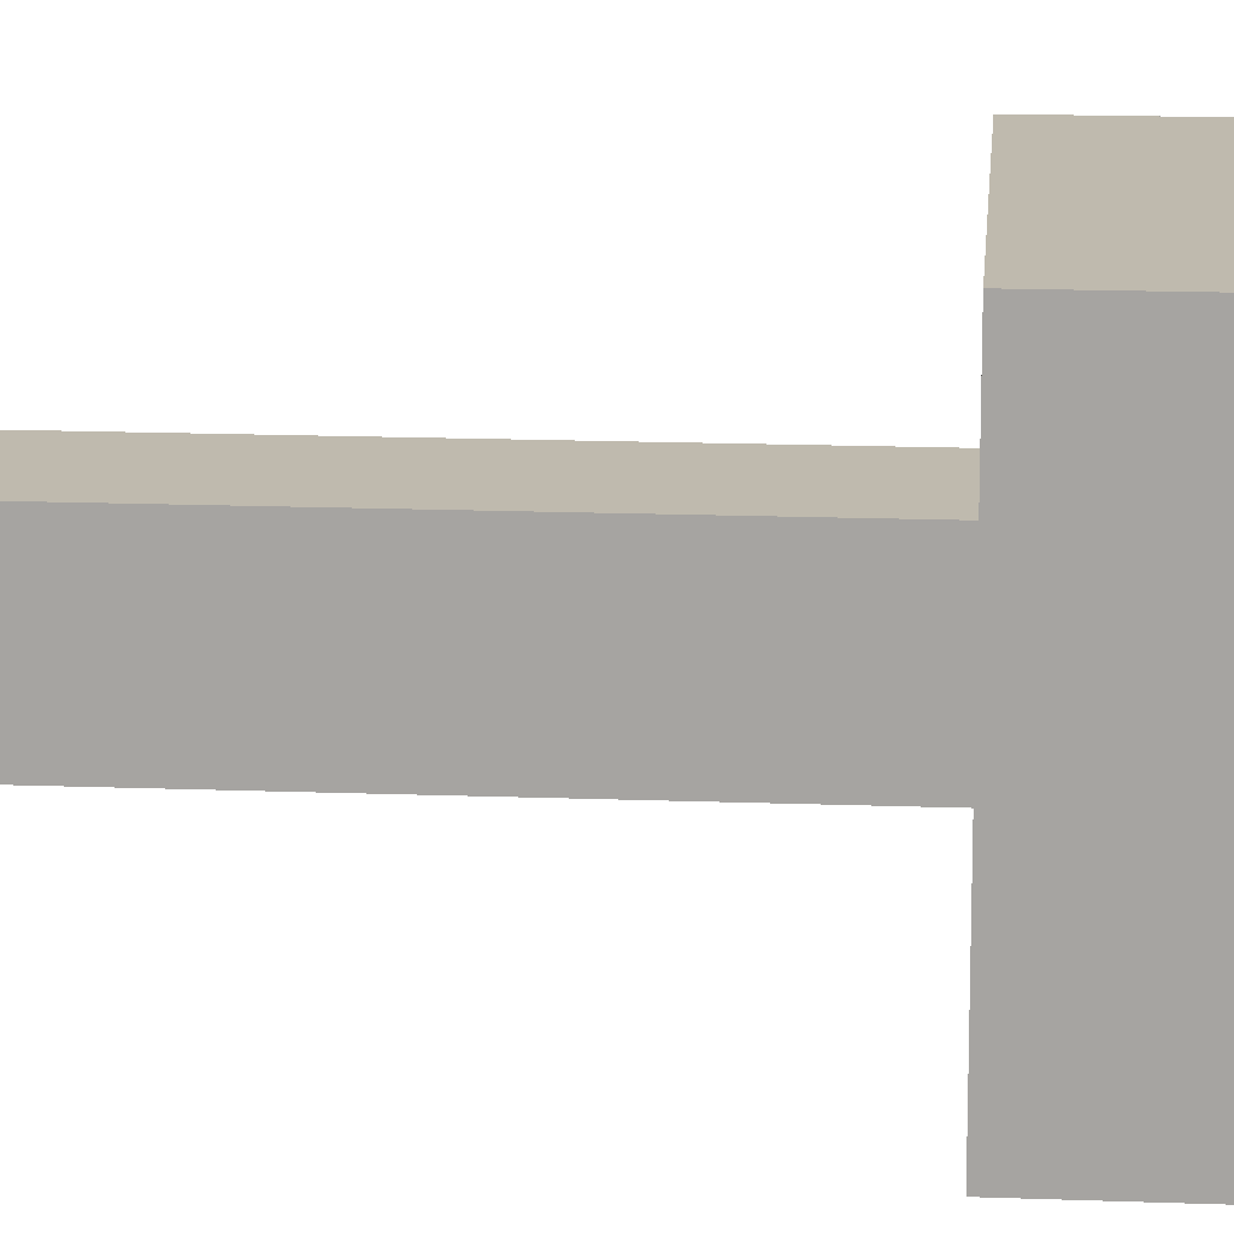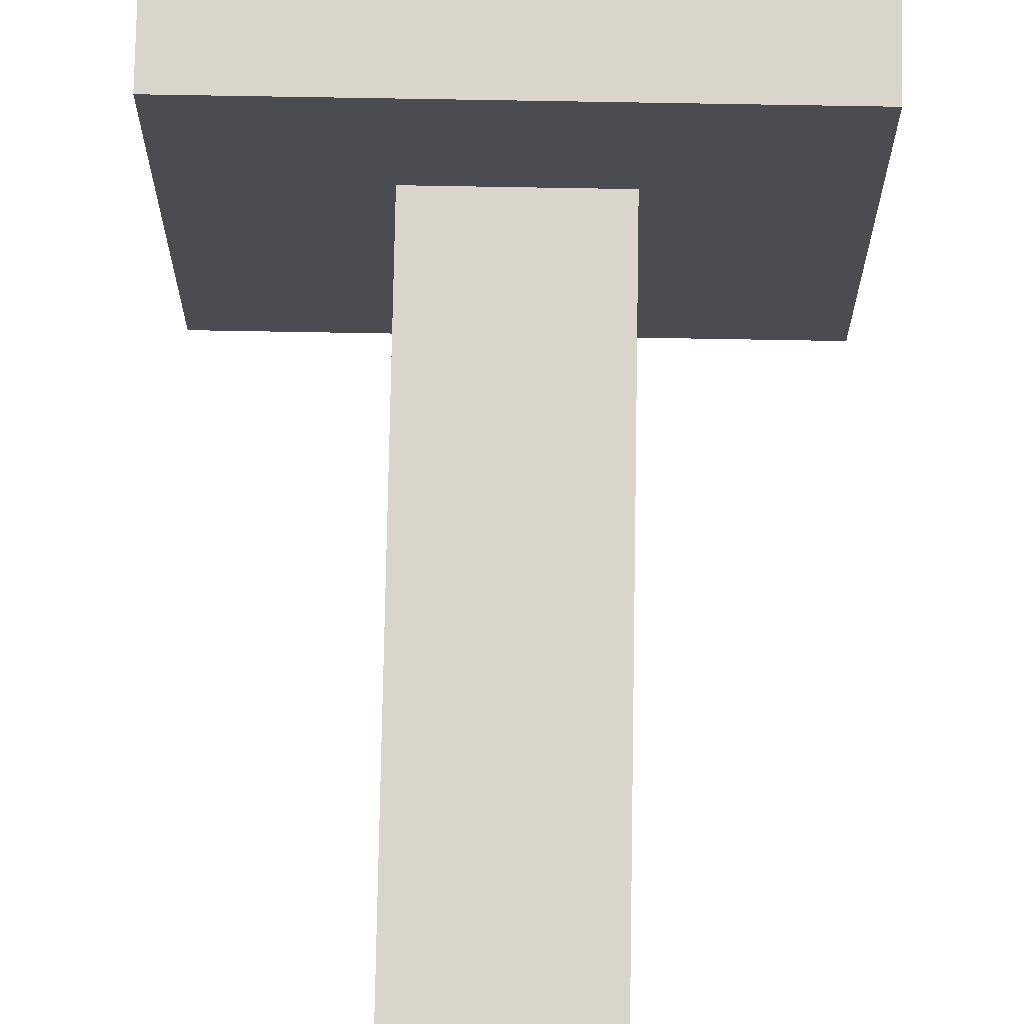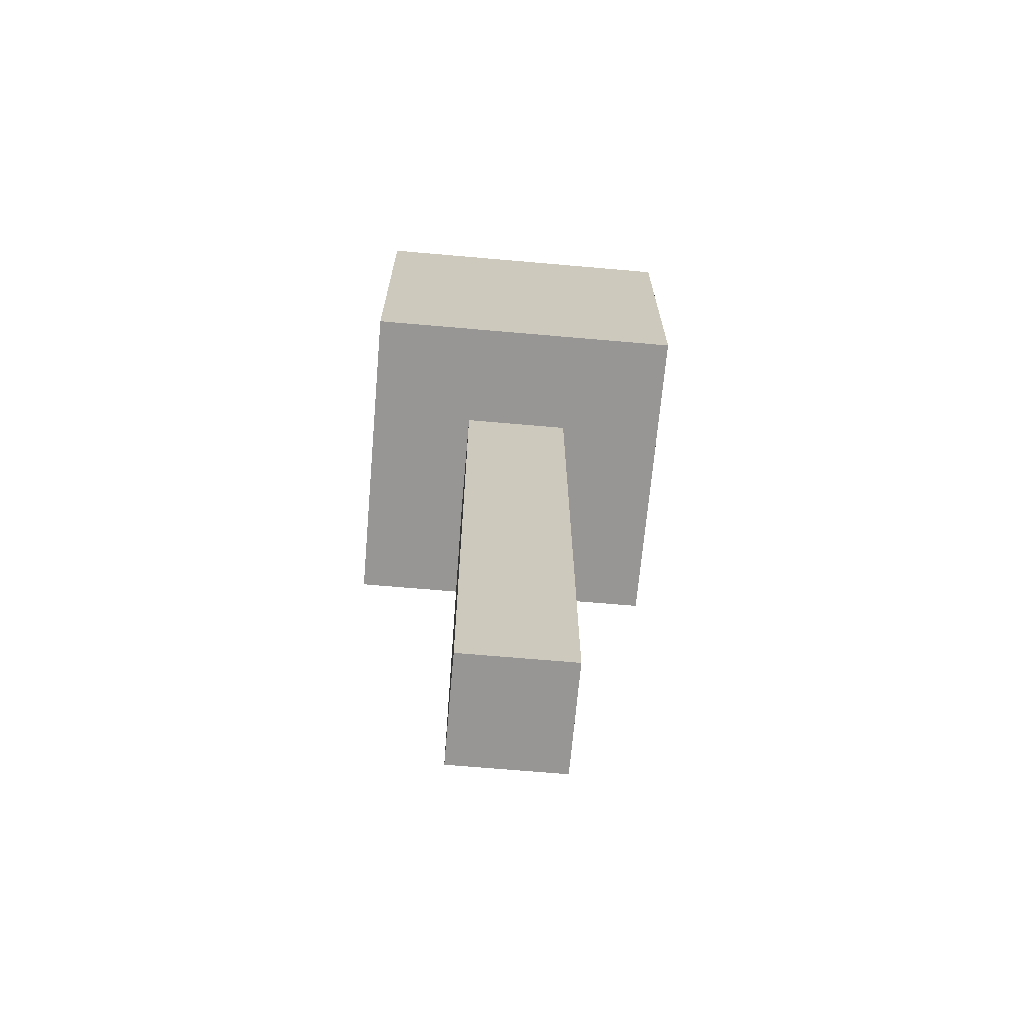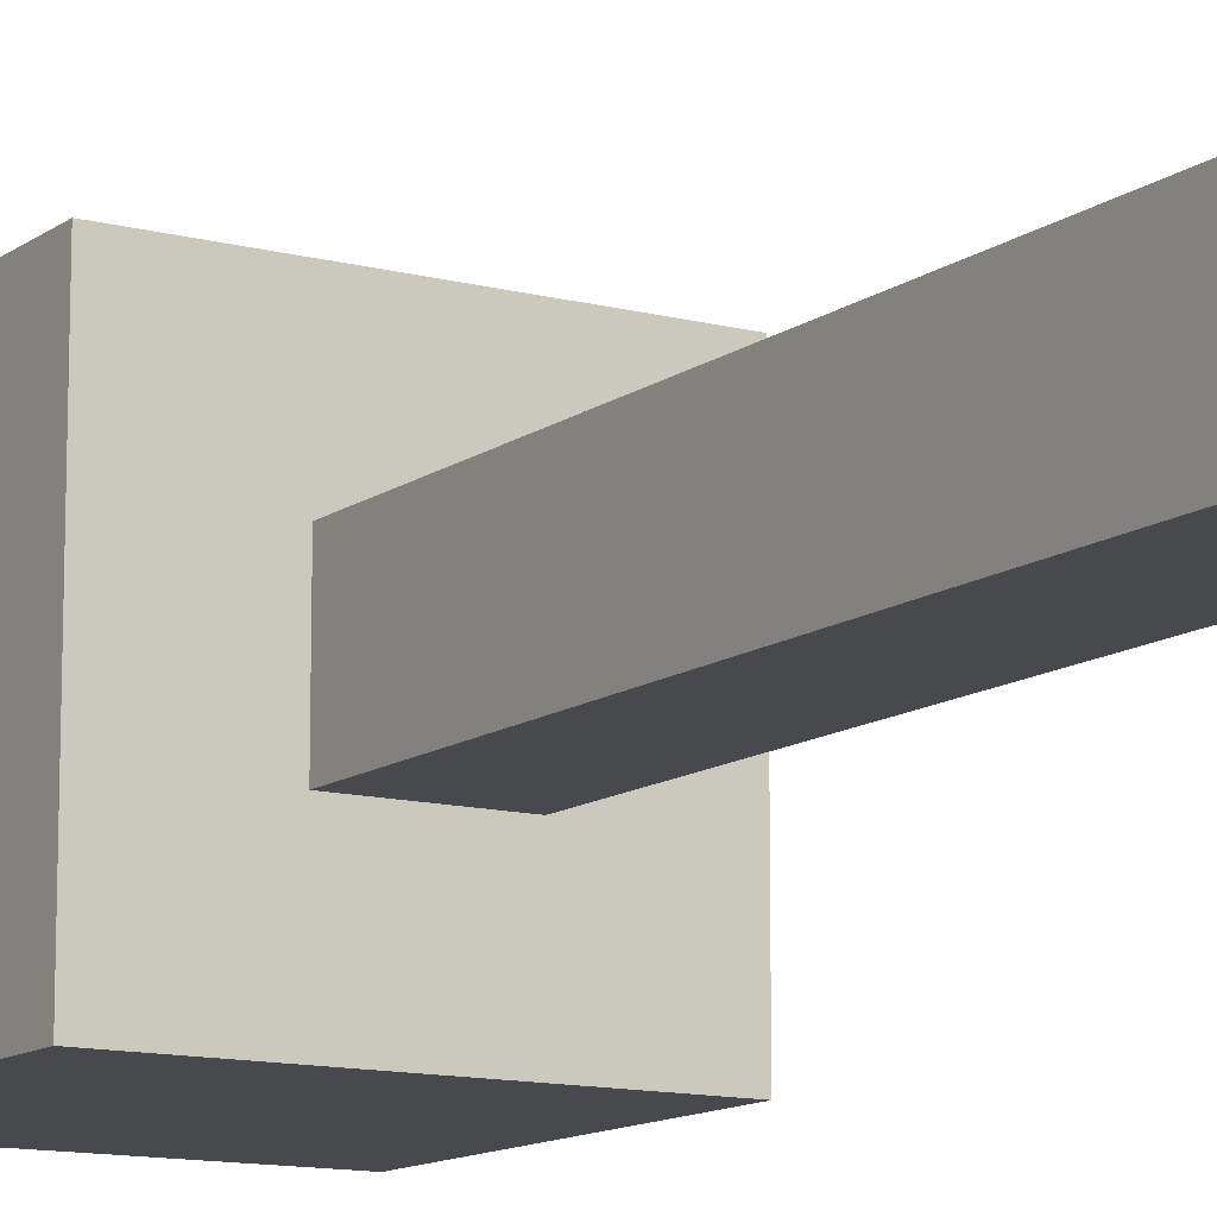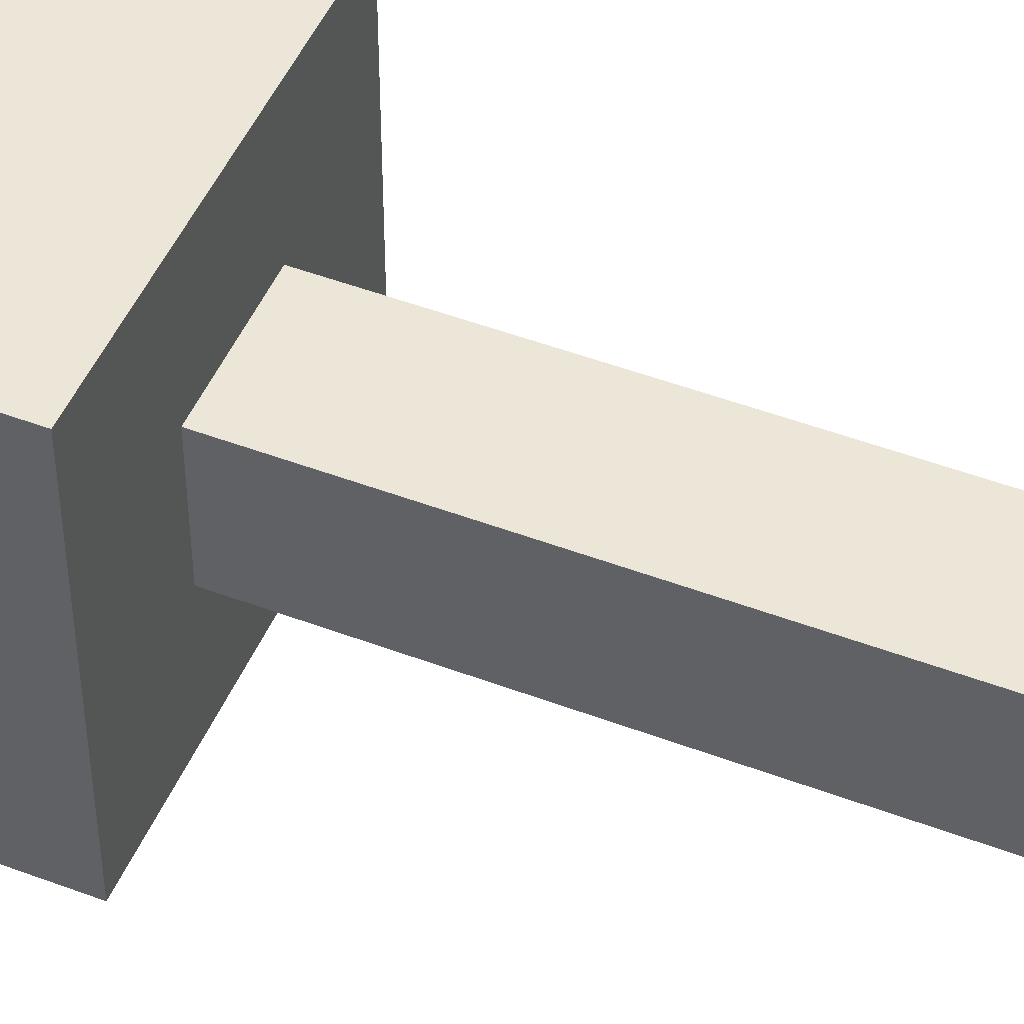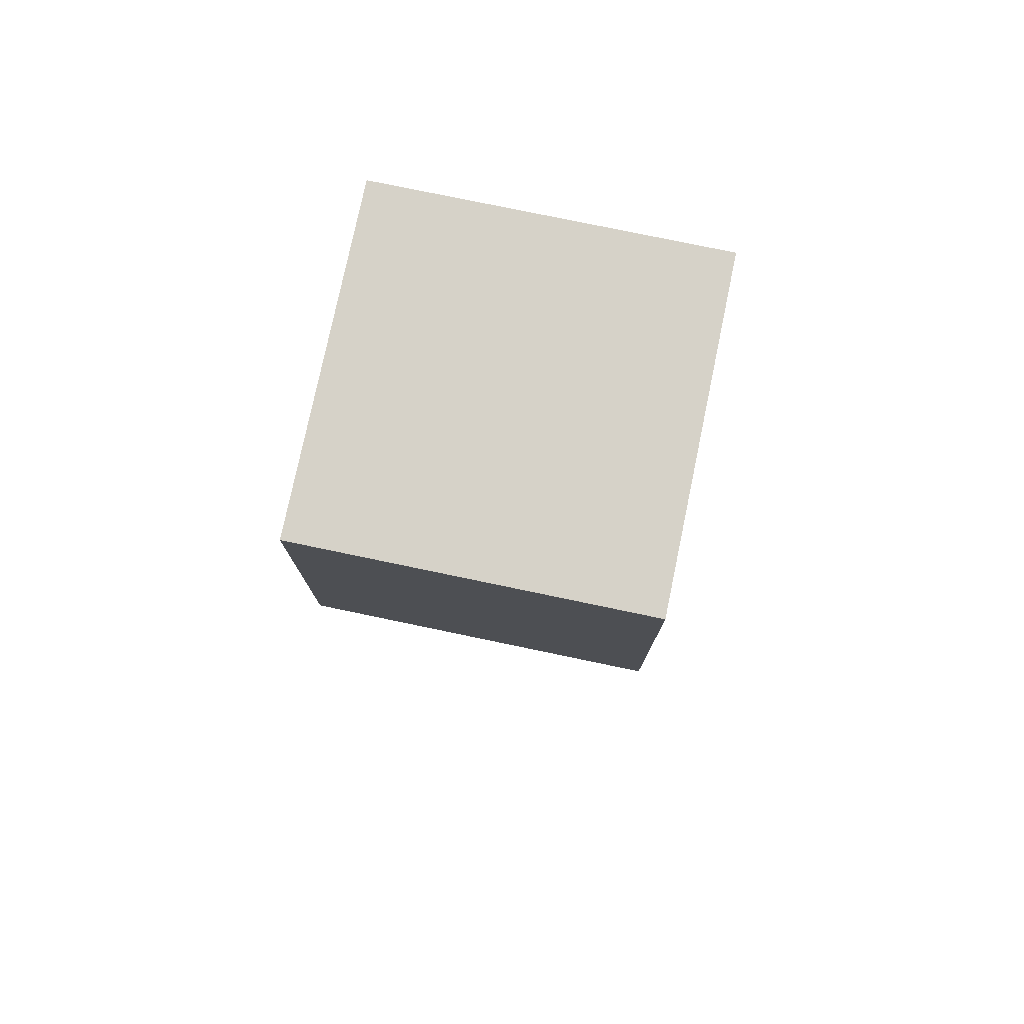
<metadata>
{"format":"obj","ext":"obj","renderer":"f3d","projection":"perspective","resolution":1024,"background":"white","views":[{"elev":15.7,"azim":94.5,"up":"+Z"},{"elev":74.5,"azim":1.0,"up":"+Z"},{"elev":-67.9,"azim":-95.0,"up":"+Y"},{"elev":-12.2,"azim":-31.8,"up":"+Z"},{"elev":48.8,"azim":-67.2,"up":"+Z"},{"elev":77.5,"azim":11.8,"up":"+Y"}]}
</metadata>
<code>
g target
v -3 11 3
v -3 11 -3
v -3 12 2
v -3 12 -2
v -3 13 1
v -3 13 -1
v -3 15 1
v -3 15 -1
v -3 16 2
v -3 16 -2
v -3 17 3
v -3 17 -3
v -1 0 1
v -1 0 -1
v -1 11 1
v -1 11 -1
v 1 0 1
v 1 0 -1
v 1 11 1
v 1 11 -1
v 3 11 3
v 3 11 -3
v 3 12 2
v 3 12 -2
v 3 13 1
v 3 13 -1
v 3 15 1
v 3 15 -1
v 3 16 2
v 3 16 -2
v 3 17 3
v 3 17 -3
v -3 11 3
v -3 17 3
v -2 12 3
v -2 16 3
v -1 13 3
v -1 15 3
v 1 13 3
v 1 15 3
v 2 12 3
v 2 16 3
v 3 11 3
v 3 17 3
v -1 0 1
v -1 11 1
v 1 0 1
v 1 11 1
v -1 0 -1
v -1 11 -1
v 1 0 -1
v 1 11 -1
v -3 11 -3
v -3 17 -3
v -2 12 -3
v -2 16 -3
v -1 13 -3
v -1 15 -3
v 1 13 -3
v 1 15 -3
v 2 12 -3
v 2 16 -3
v 3 11 -3
v 3 17 -3
v -1 0 1
v 1 0 1
v -1 0 -1
v 1 0 -1
v -3 11 3
v 3 11 3
v -2 11 2
v 2 11 2
v -1 11 1
v 1 11 1
v -1 11 -1
v 1 11 -1
v -2 11 -2
v 2 11 -2
v -3 11 -3
v 3 11 -3
v -3 17 3
v 3 17 3
v -2 17 2
v 2 17 2
v -1 17 1
v 1 17 1
v -1 17 -1
v 1 17 -1
v -2 17 -2
v 2 17 -2
v -3 17 -3
v 3 17 -3
f 3 2 1
f 4 2 3
f 5 4 3
f 6 4 5
f 7 5 3
f 7 6 5
f 8 4 6
f 8 6 7
f 9 3 1
f 9 7 3
f 9 8 7
f 10 4 8
f 10 8 9
f 10 2 4
f 11 9 1
f 11 10 9
f 12 2 10
f 12 10 11
f 15 14 13
f 16 14 15
f 17 18 19
f 19 18 20
f 21 22 23
f 23 22 24
f 23 24 25
f 25 24 26
f 23 25 27
f 25 26 27
f 26 24 28
f 27 26 28
f 21 23 29
f 23 27 29
f 27 28 29
f 28 24 30
f 29 28 30
f 24 22 30
f 21 29 31
f 29 30 31
f 30 22 32
f 31 30 32
f 35 34 33
f 36 34 35
f 37 36 35
f 38 36 37
f 39 37 35
f 39 38 37
f 40 36 38
f 40 38 39
f 41 35 33
f 41 39 35
f 41 40 39
f 42 36 40
f 42 40 41
f 42 34 36
f 43 41 33
f 43 42 41
f 44 34 42
f 44 42 43
f 47 46 45
f 48 46 47
f 49 50 51
f 51 50 52
f 53 54 55
f 55 54 56
f 55 56 57
f 57 56 58
f 55 57 59
f 57 58 59
f 58 56 60
f 59 58 60
f 53 55 61
f 55 59 61
f 59 60 61
f 60 56 62
f 61 60 62
f 56 54 62
f 53 61 63
f 61 62 63
f 62 54 64
f 63 62 64
f 67 66 65
f 68 66 67
f 71 70 69
f 72 70 71
f 73 72 71
f 74 72 73
f 75 73 71
f 76 72 74
f 77 71 69
f 77 76 75
f 77 75 71
f 78 72 76
f 78 76 77
f 78 70 72
f 79 77 69
f 79 78 77
f 80 70 78
f 80 78 79
f 81 82 83
f 83 82 84
f 83 84 85
f 85 84 86
f 83 85 87
f 85 86 87
f 86 84 88
f 87 86 88
f 81 83 89
f 83 87 89
f 87 88 89
f 88 84 90
f 89 88 90
f 84 82 90
f 81 89 91
f 89 90 91
f 90 82 92
f 91 90 92

</code>
